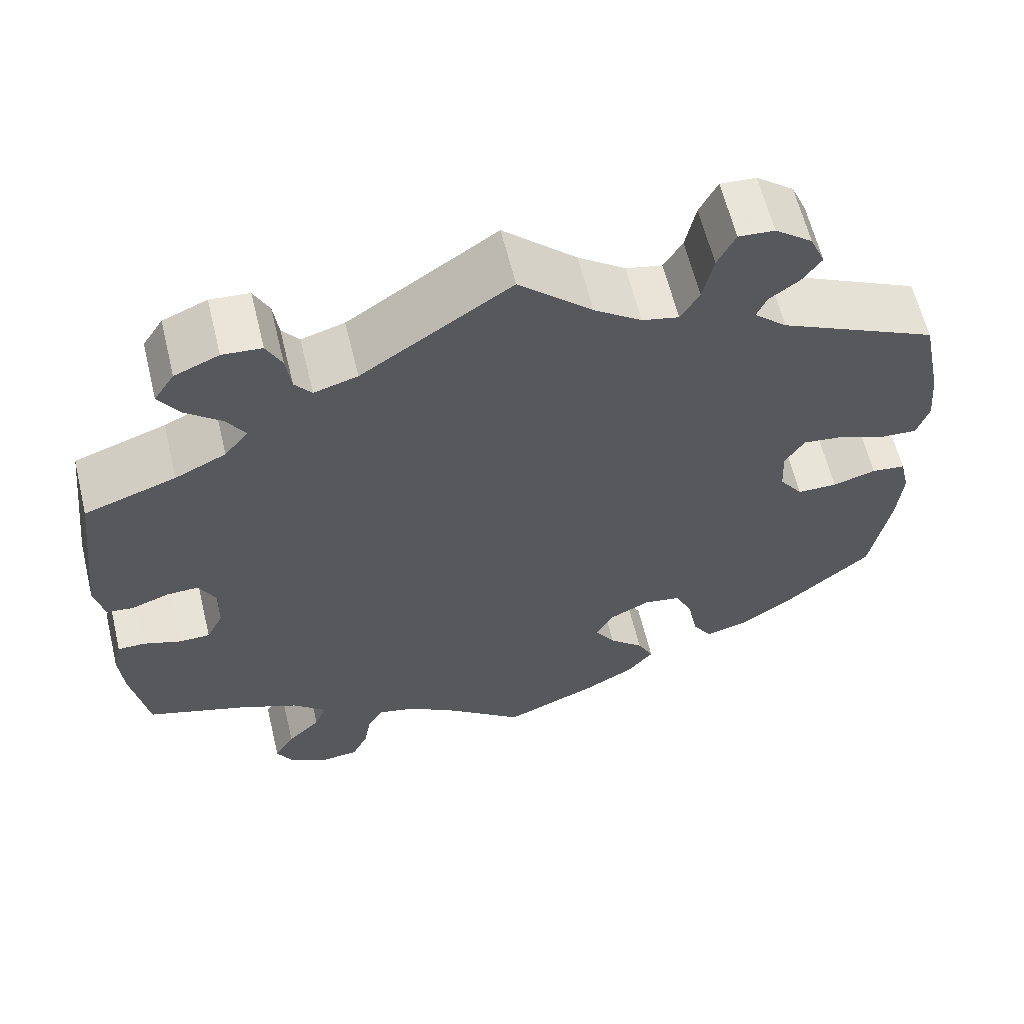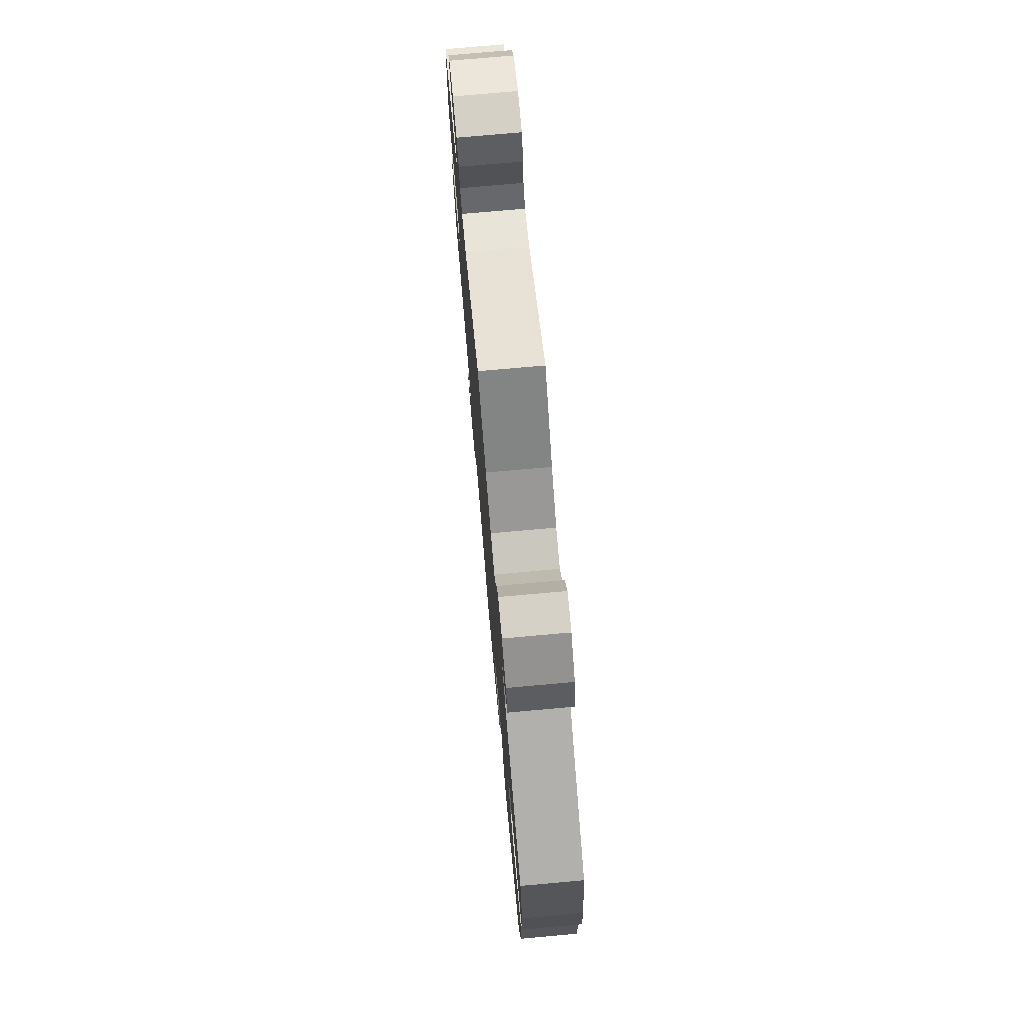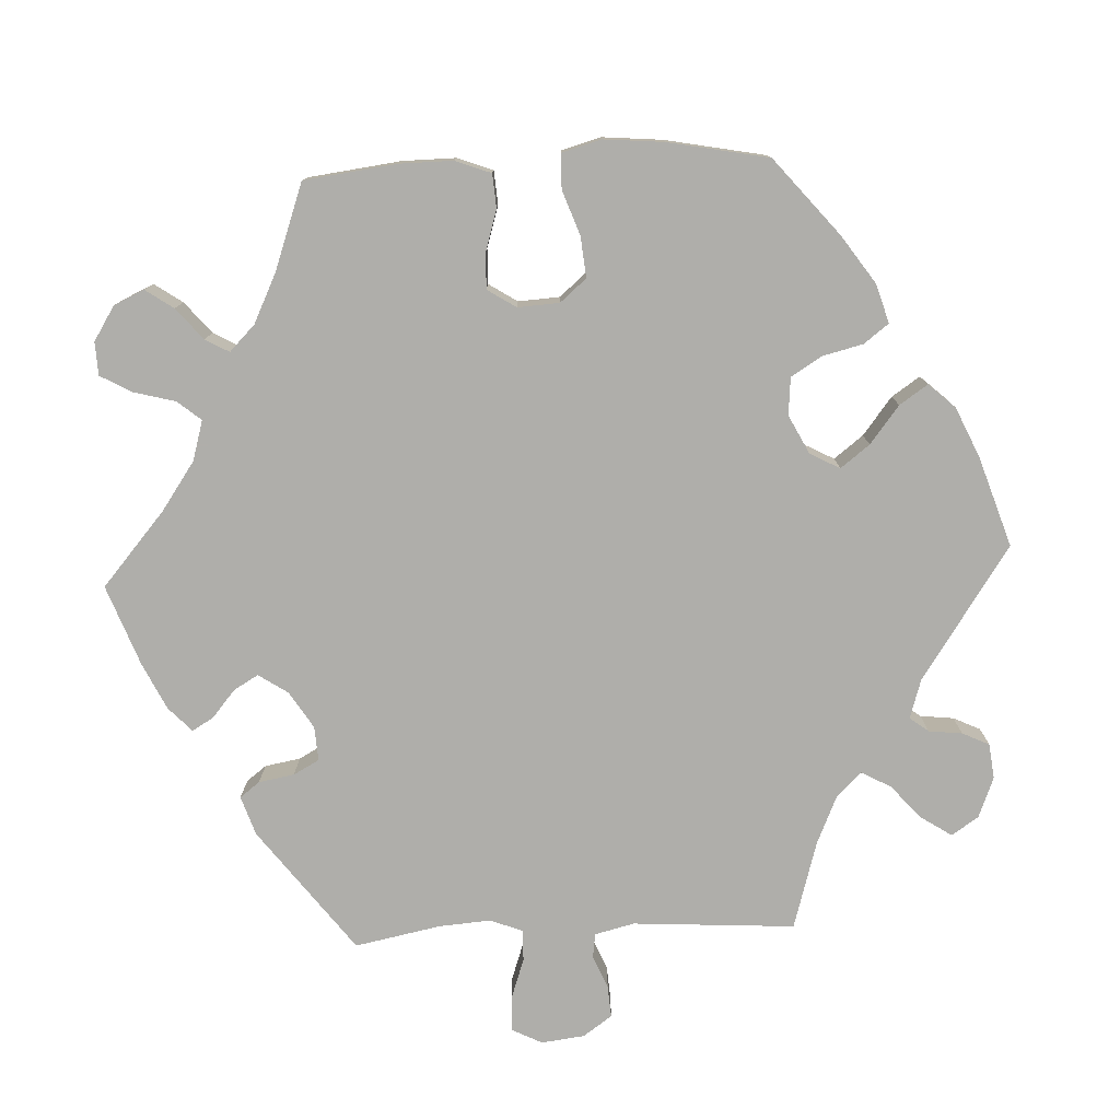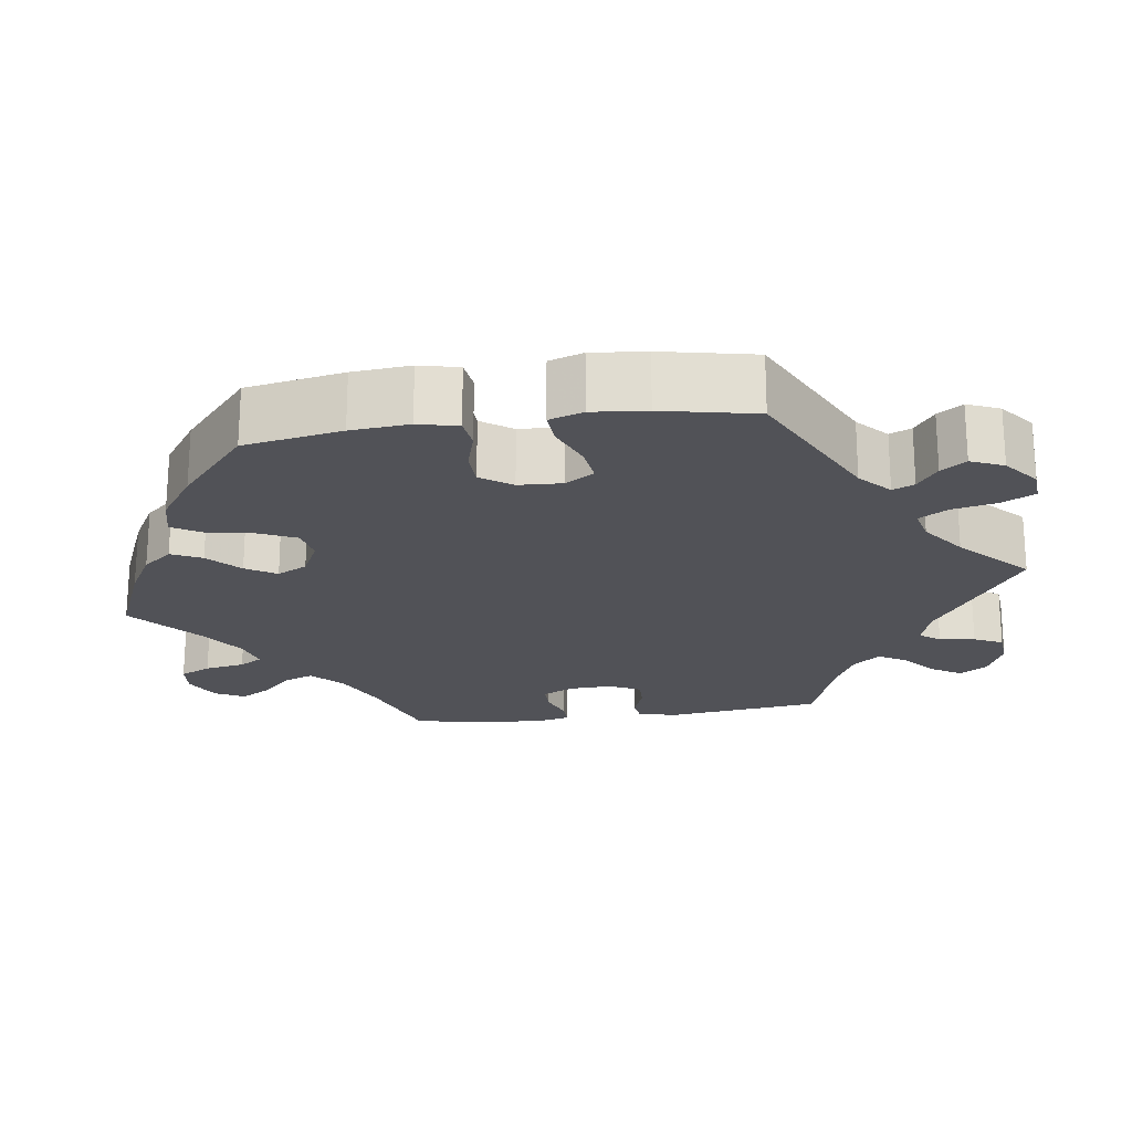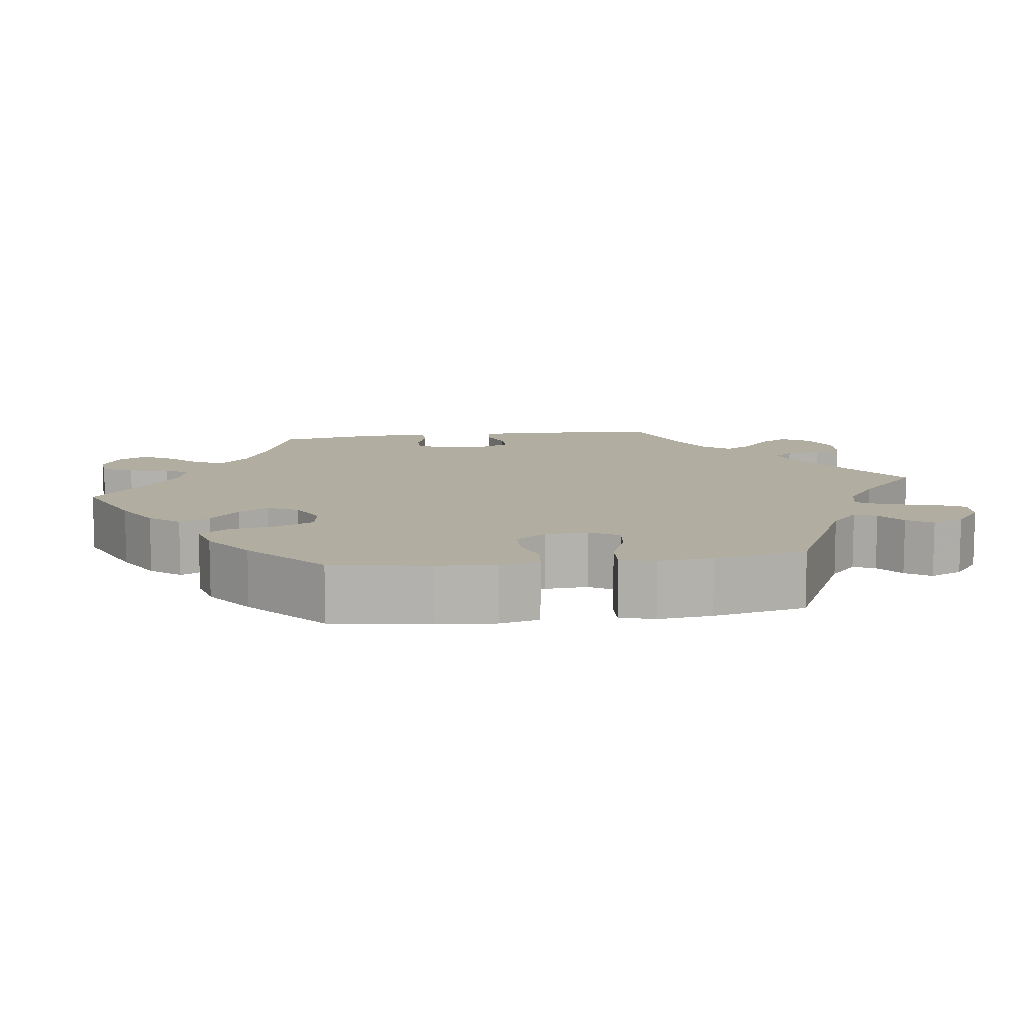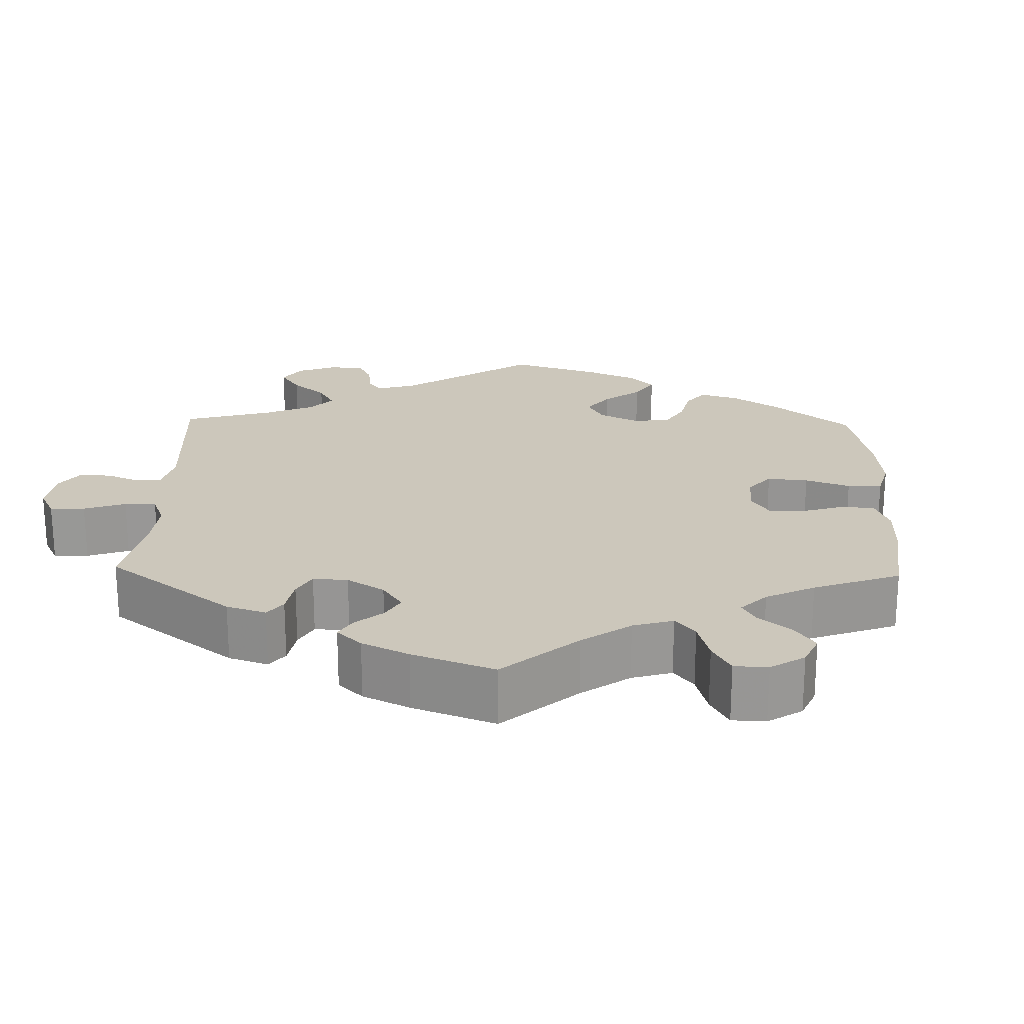
<metadata>
{"format":"obj","ext":"obj","renderer":"f3d","projection":"perspective","resolution":1024,"background":"white","views":[{"elev":62.2,"azim":166.3,"up":"+Z"},{"elev":75.5,"azim":-95.1,"up":"+Z"},{"elev":-77.6,"azim":-147.3,"up":"+Y"},{"elev":-21.4,"azim":-81.8,"up":"+Y"},{"elev":10.4,"azim":-98.1,"up":"+Y"},{"elev":21.6,"azim":121.6,"up":"+Y"}]}
</metadata>
<code>
v -0.314 0.07 0.38
v -0.275 0.07 0.416
v -0.287 0.07 0.444
v -0.322 0.07 0.47
v -0.344 0.07 0.502
v -0.326 0.07 0.544
v -0.282 0.07 0.579
v -0.24 0.07 0.582
v -0.219 0.07 0.54
v -0.207 0.07 0.482
v -0.185 0.07 0.445
v -0.142 0.07 0.455
v -0.086 0.07 0.496
v 0 0.07 0.578
v 0.175 0.07 0.461
v 0.226 0.07 0.446
v 0.246 0.07 0.472
v 0.252 0.07 0.518
v 0.27 0.07 0.555
v 0.316 0.07 0.559
v 0.368 0.07 0.537
v 0.392 0.07 0.5
v 0.368 0.07 0.462
v 0.325 0.07 0.425
v 0.304 0.07 0.39
v 0.332 0.07 0.355
v 0.392 0.07 0.326
v 0.5 0.07 0.289
v 0.524 0.07 0.089
v 0.513 0.07 0.037
v 0.481 0.07 0.033
v 0.437 0.07 0.049
v 0.399 0.07 0.05
v 0.379 0.07 0.01
v 0.381 0.07 -0.046
v 0.401 0.07 -0.087
v 0.438 0.07 -0.087
v 0.482 0.07 -0.071
v 0.514 0.07 -0.071
v 0.524 0.07 -0.113
v 0.519 0.07 -0.179
v 0.5 0.07 -0.289
v 0.381 0.07 -0.33
v 0.312 0.07 -0.362
v 0.273 0.07 -0.399
v 0.287 0.07 -0.436
v 0.326 0.07 -0.475
v 0.35 0.07 -0.515
v 0.33 0.07 -0.553
v 0.284 0.07 -0.577
v 0.241 0.07 -0.573
v 0.222 0.07 -0.533
v 0.213 0.07 -0.481
v 0.195 0.07 -0.451
v 0.15 0.07 -0.463
v 0.092 0.07 -0.502
v 0.001 0.07 -0.578
v -0.11 0.07 -0.531
v -0.17 0.07 -0.497
v -0.201 0.07 -0.459
v -0.182 0.07 -0.42
v -0.141 0.07 -0.382
v -0.117 0.07 -0.343
v -0.137 0.07 -0.304
v -0.185 0.07 -0.28
v -0.229 0.07 -0.288
v -0.251 0.07 -0.336
v -0.262 0.07 -0.396
v -0.285 0.07 -0.434
v -0.336 0.07 -0.421
v -0.4 0.07 -0.376
v -0.5 0.07 -0.289
v -0.522 0.07 -0.163
v -0.528 0.07 -0.088
v -0.516 0.07 -0.037
v -0.476 0.07 -0.032
v -0.425 0.07 -0.047
v -0.378 0.07 -0.046
v -0.35 0.07 -0.006
v -0.347 0.07 0.05
v -0.37 0.07 0.087
v -0.417 0.07 0.081
v -0.474 0.07 0.058
v -0.518 0.07 0.055
v -0.532 0.07 0.099
v -0.525 0.07 0.169
v -0.5 0.07 0.289
v -0.314 0 0.38
v -0.275 0 0.416
v -0.287 0 0.444
v -0.322 0 0.47
v -0.344 0 0.502
v -0.326 0 0.544
v -0.282 0 0.579
v -0.24 0 0.582
v -0.219 0 0.54
v -0.207 0 0.482
v -0.185 0 0.445
v -0.142 0 0.455
v -0.086 0 0.496
v 0 0 0.578
v 0.175 0 0.461
v 0.226 0 0.446
v 0.246 0 0.472
v 0.252 0 0.518
v 0.27 0 0.555
v 0.316 0 0.559
v 0.368 0 0.537
v 0.392 0 0.5
v 0.368 0 0.462
v 0.325 0 0.425
v 0.304 0 0.39
v 0.332 0 0.355
v 0.392 0 0.326
v 0.5 0 0.289
v 0.524 0 0.089
v 0.513 0 0.037
v 0.481 0 0.033
v 0.437 0 0.049
v 0.399 0 0.05
v 0.379 0 0.01
v 0.381 0 -0.046
v 0.401 0 -0.087
v 0.438 0 -0.087
v 0.482 0 -0.071
v 0.514 0 -0.071
v 0.524 0 -0.113
v 0.519 0 -0.179
v 0.5 0 -0.289
v 0.381 0 -0.33
v 0.312 0 -0.362
v 0.273 0 -0.399
v 0.287 0 -0.436
v 0.326 0 -0.475
v 0.35 0 -0.515
v 0.33 0 -0.553
v 0.284 0 -0.577
v 0.241 0 -0.573
v 0.222 0 -0.533
v 0.213 0 -0.481
v 0.195 0 -0.451
v 0.15 0 -0.463
v 0.092 0 -0.502
v 0.001 0 -0.578
v -0.11 0 -0.531
v -0.17 0 -0.497
v -0.201 0 -0.459
v -0.182 0 -0.42
v -0.141 0 -0.382
v -0.117 0 -0.343
v -0.137 0 -0.304
v -0.185 0 -0.28
v -0.229 0 -0.288
v -0.251 0 -0.336
v -0.262 0 -0.396
v -0.285 0 -0.434
v -0.336 0 -0.421
v -0.4 0 -0.376
v -0.5 0 -0.289
v -0.522 0 -0.163
v -0.528 0 -0.088
v -0.516 0 -0.037
v -0.476 0 -0.032
v -0.425 0 -0.047
v -0.378 0 -0.046
v -0.35 0 -0.006
v -0.347 0 0.05
v -0.37 0 0.087
v -0.417 0 0.081
v -0.474 0 0.058
v -0.518 0 0.055
v -0.532 0 0.099
v -0.525 0 0.169
v -0.5 0 0.289
f 86 87 1
f 85 86 1 2
f 82 83 84 85
f 81 82 85 2
f 80 81 2
f 79 80 2
f 74 75 76 77
f 74 77 78
f 73 74 78
f 72 73 78
f 71 72 78 79
f 67 68 69 70
f 66 67 70 71
f 59 60 61 62
f 59 62 63
f 56 57 58 59
f 55 56 59 63
f 54 55 63 64
f 50 51 52 53
f 50 53 54
f 49 50 54
f 46 47 48 49
f 45 46 49 54
f 44 45 54 64
f 40 41 42 43
f 37 38 39 40
f 36 37 40 43
f 35 36 43 44
f 29 30 31 32
f 27 28 29 32
f 26 27 32 33
f 25 26 33 34
f 21 22 23 24
f 21 24 25
f 20 21 25
f 17 18 19 20
f 16 17 20 25
f 15 16 25 34
f 13 14 15 34
f 7 8 9 10
f 7 10 11
f 6 7 11
f 3 4 5 6
f 2 3 6 11
f 66 71 79 2
f 35 44 64 65
f 12 13 34 35
f 12 35 65 66
f 2 11 12 66
f 88 174 173
f 89 88 173 172
f 172 171 170 169
f 89 172 169 168
f 89 168 167
f 89 167 166
f 164 163 162 161
f 165 164 161
f 165 161 160
f 165 160 159
f 166 165 159 158
f 157 156 155 154
f 158 157 154 153
f 149 148 147 146
f 150 149 146
f 146 145 144 143
f 150 146 143 142
f 151 150 142 141
f 140 139 138 137
f 141 140 137
f 141 137 136
f 136 135 134 133
f 141 136 133 132
f 151 141 132 131
f 130 129 128 127
f 127 126 125 124
f 130 127 124 123
f 131 130 123 122
f 119 118 117 116
f 119 116 115 114
f 120 119 114 113
f 121 120 113 112
f 111 110 109 108
f 112 111 108
f 112 108 107
f 107 106 105 104
f 112 107 104 103
f 121 112 103 102
f 121 102 101 100
f 97 96 95 94
f 98 97 94
f 98 94 93
f 93 92 91 90
f 98 93 90 89
f 89 166 158 153
f 152 151 131 122
f 122 121 100 99
f 153 152 122 99
f 153 99 98 89
f 1 88 89 2
f 2 89 90 3
f 3 90 91 4
f 4 91 92 5
f 5 92 93 6
f 6 93 94 7
f 7 94 95 8
f 8 95 96 9
f 9 96 97 10
f 10 97 98 11
f 11 98 99 12
f 12 99 100 13
f 13 100 101 14
f 14 101 102 15
f 15 102 103 16
f 16 103 104 17
f 17 104 105 18
f 18 105 106 19
f 19 106 107 20
f 20 107 108 21
f 21 108 109 22
f 22 109 110 23
f 23 110 111 24
f 24 111 112 25
f 25 112 113 26
f 26 113 114 27
f 27 114 115 28
f 28 115 116 29
f 29 116 117 30
f 30 117 118 31
f 31 118 119 32
f 32 119 120 33
f 33 120 121 34
f 34 121 122 35
f 35 122 123 36
f 36 123 124 37
f 37 124 125 38
f 38 125 126 39
f 39 126 127 40
f 40 127 128 41
f 41 128 129 42
f 42 129 130 43
f 43 130 131 44
f 44 131 132 45
f 45 132 133 46
f 46 133 134 47
f 47 134 135 48
f 48 135 136 49
f 49 136 137 50
f 50 137 138 51
f 51 138 139 52
f 52 139 140 53
f 53 140 141 54
f 54 141 142 55
f 55 142 143 56
f 56 143 144 57
f 57 144 145 58
f 58 145 146 59
f 59 146 147 60
f 60 147 148 61
f 61 148 149 62
f 62 149 150 63
f 63 150 151 64
f 64 151 152 65
f 65 152 153 66
f 66 153 154 67
f 67 154 155 68
f 68 155 156 69
f 69 156 157 70
f 70 157 158 71
f 71 158 159 72
f 72 159 160 73
f 73 160 161 74
f 74 161 162 75
f 75 162 163 76
f 76 163 164 77
f 77 164 165 78
f 78 165 166 79
f 79 166 167 80
f 80 167 168 81
f 81 168 169 82
f 82 169 170 83
f 83 170 171 84
f 84 171 172 85
f 85 172 173 86
f 86 173 174 87
f 87 174 88 1

</code>
